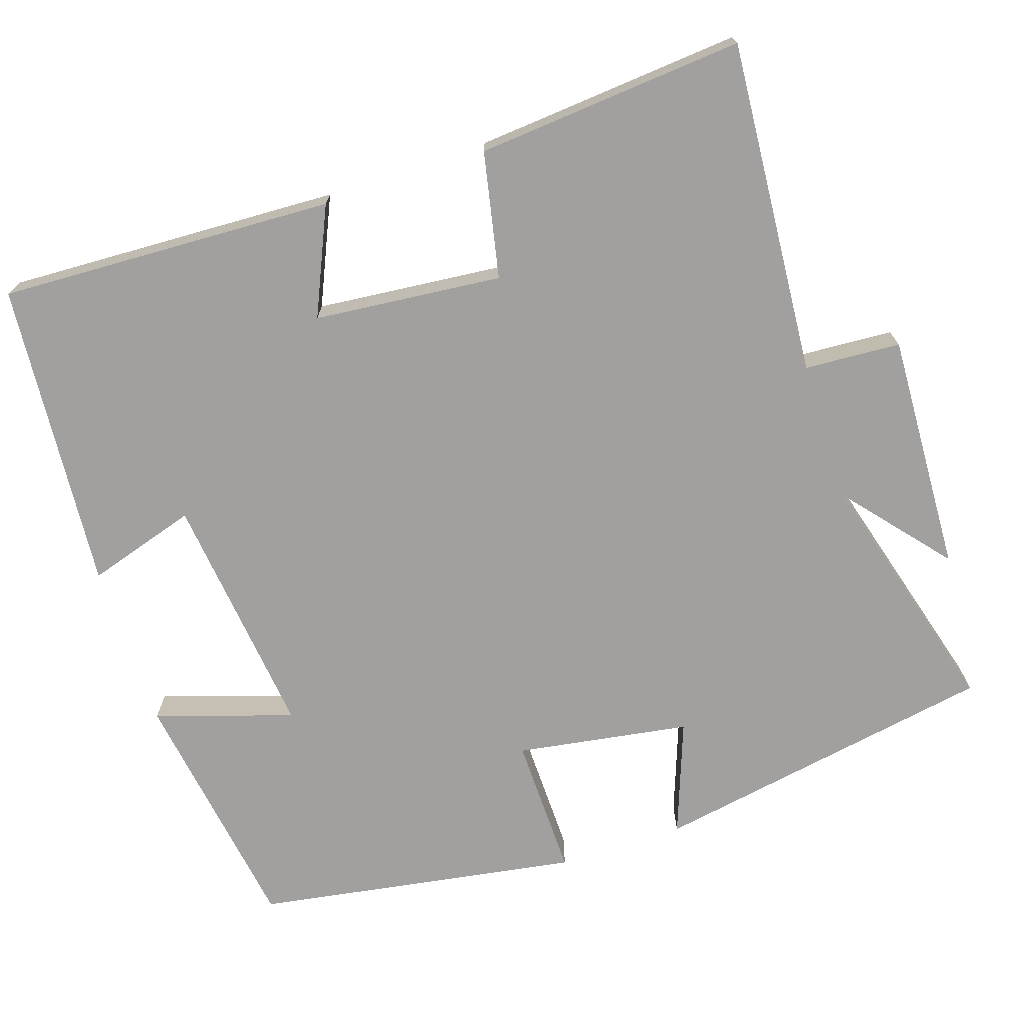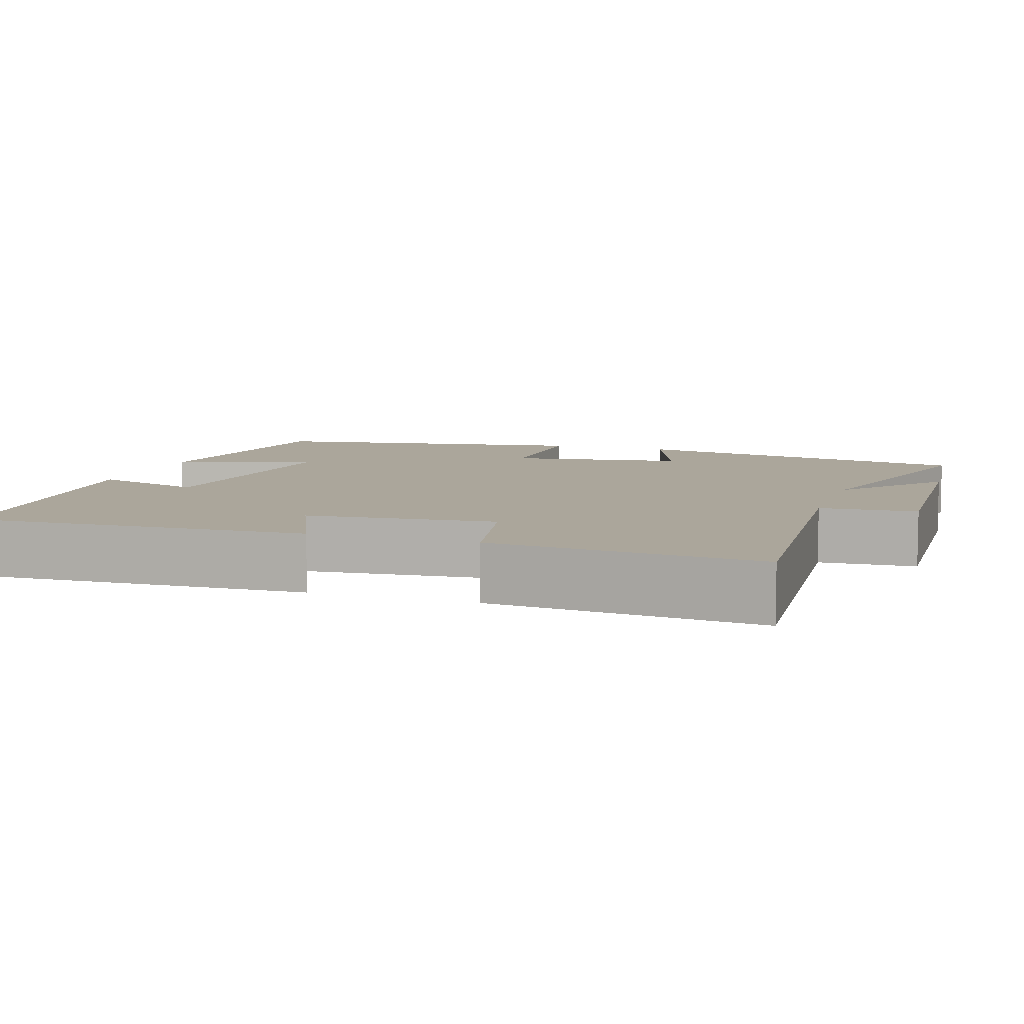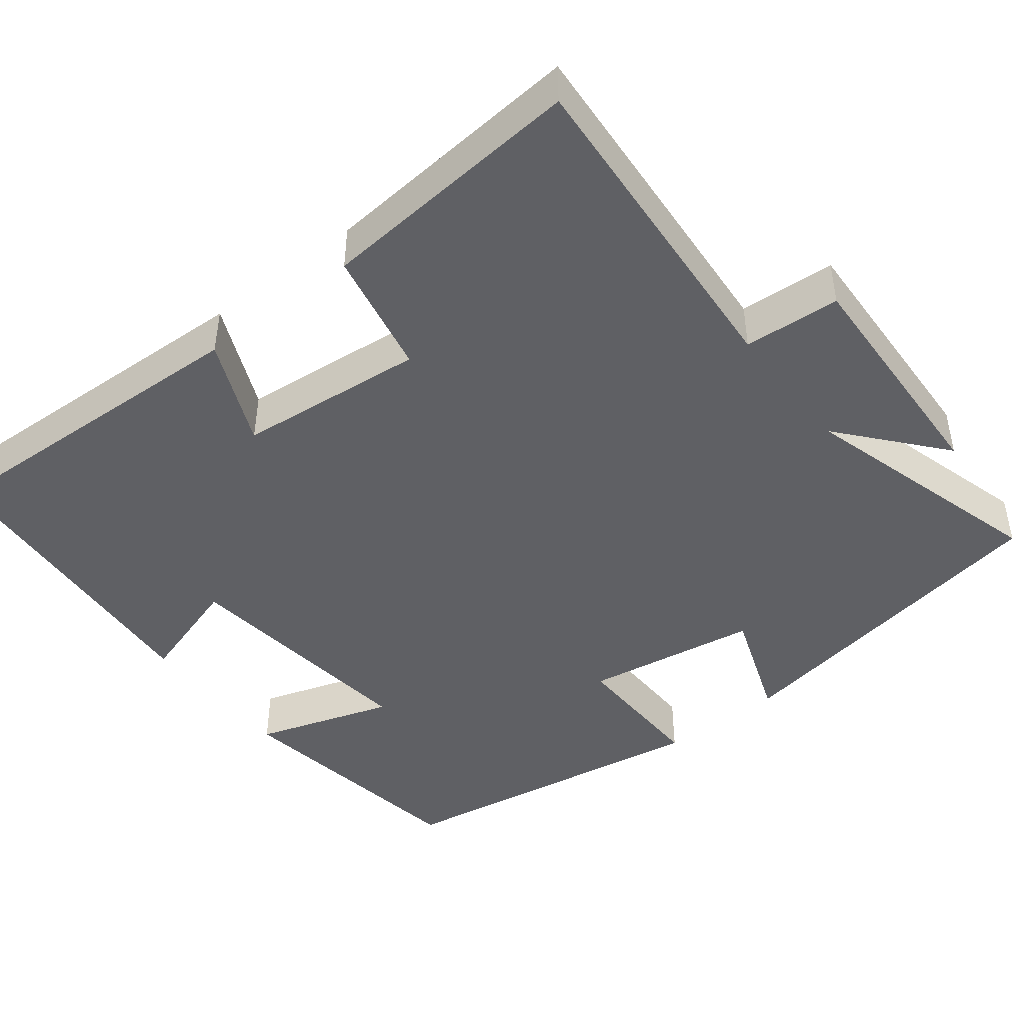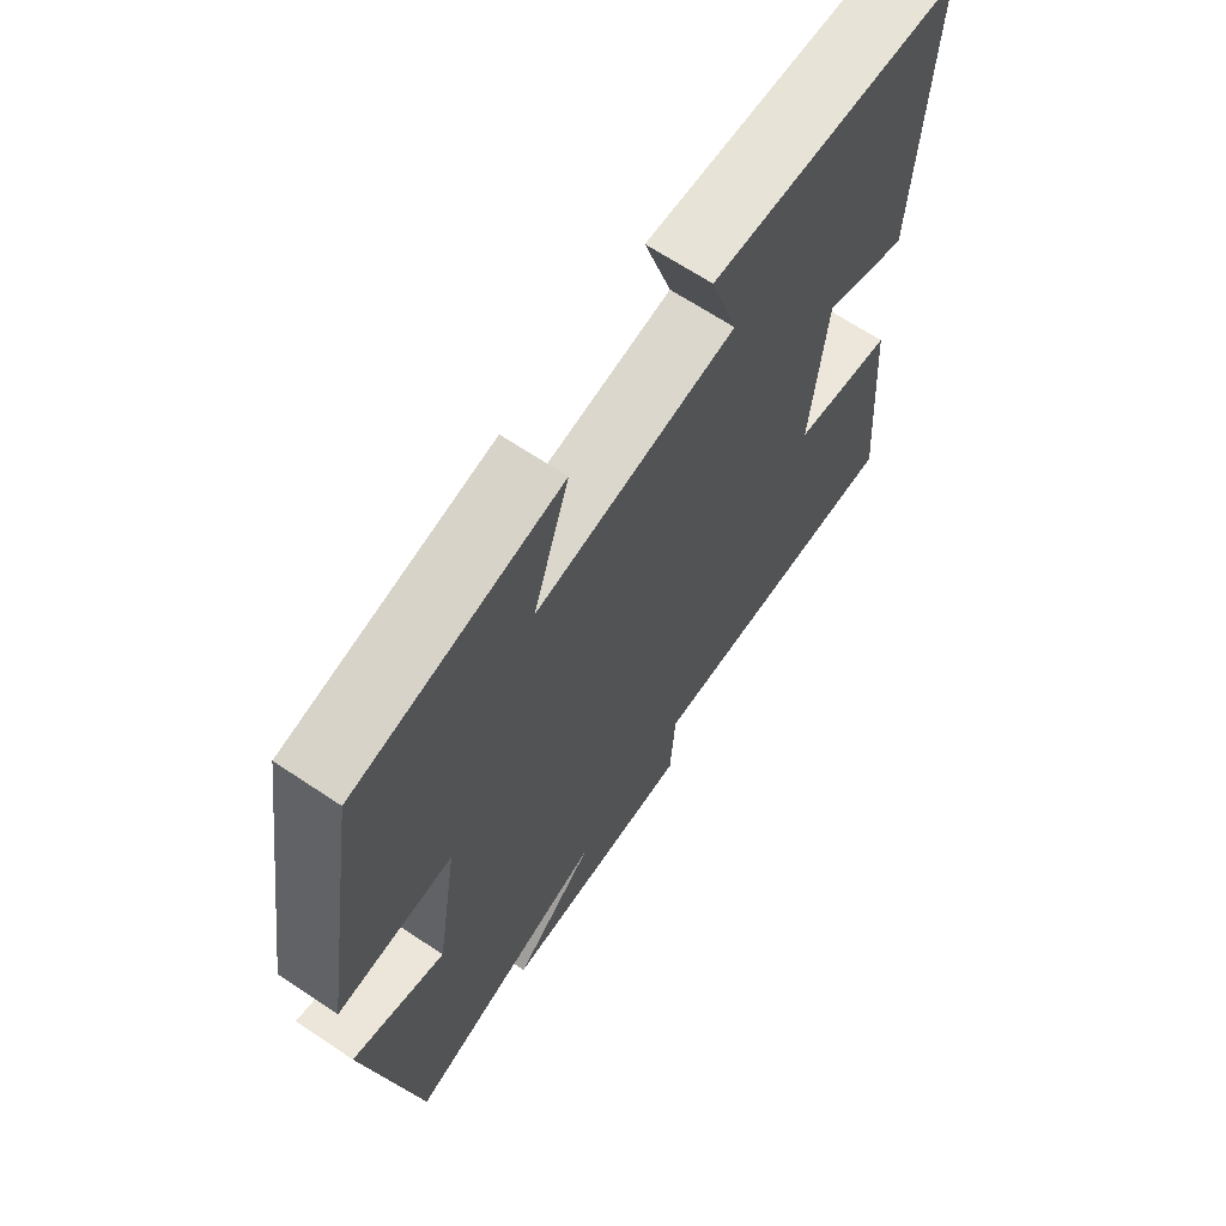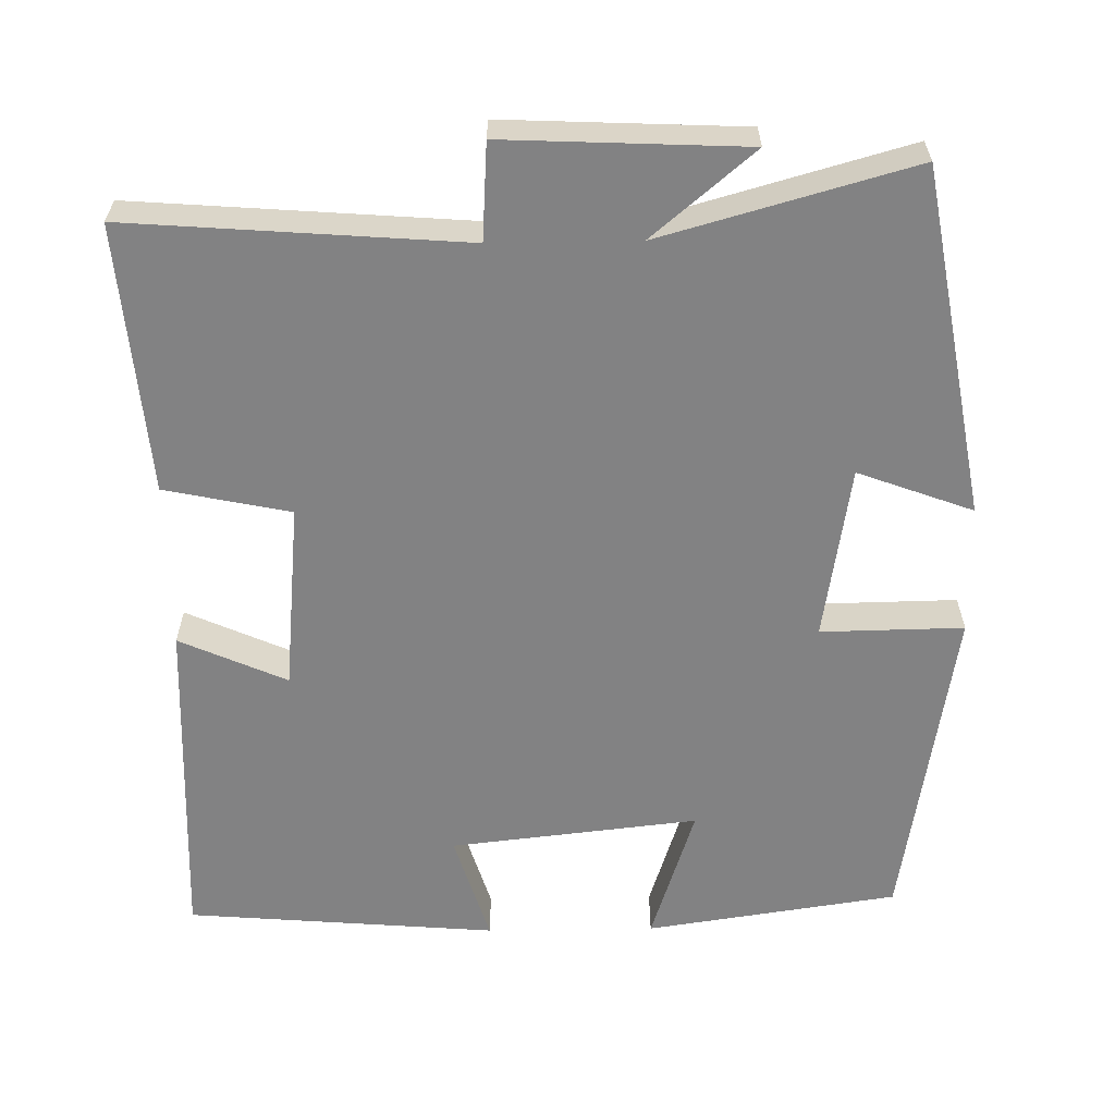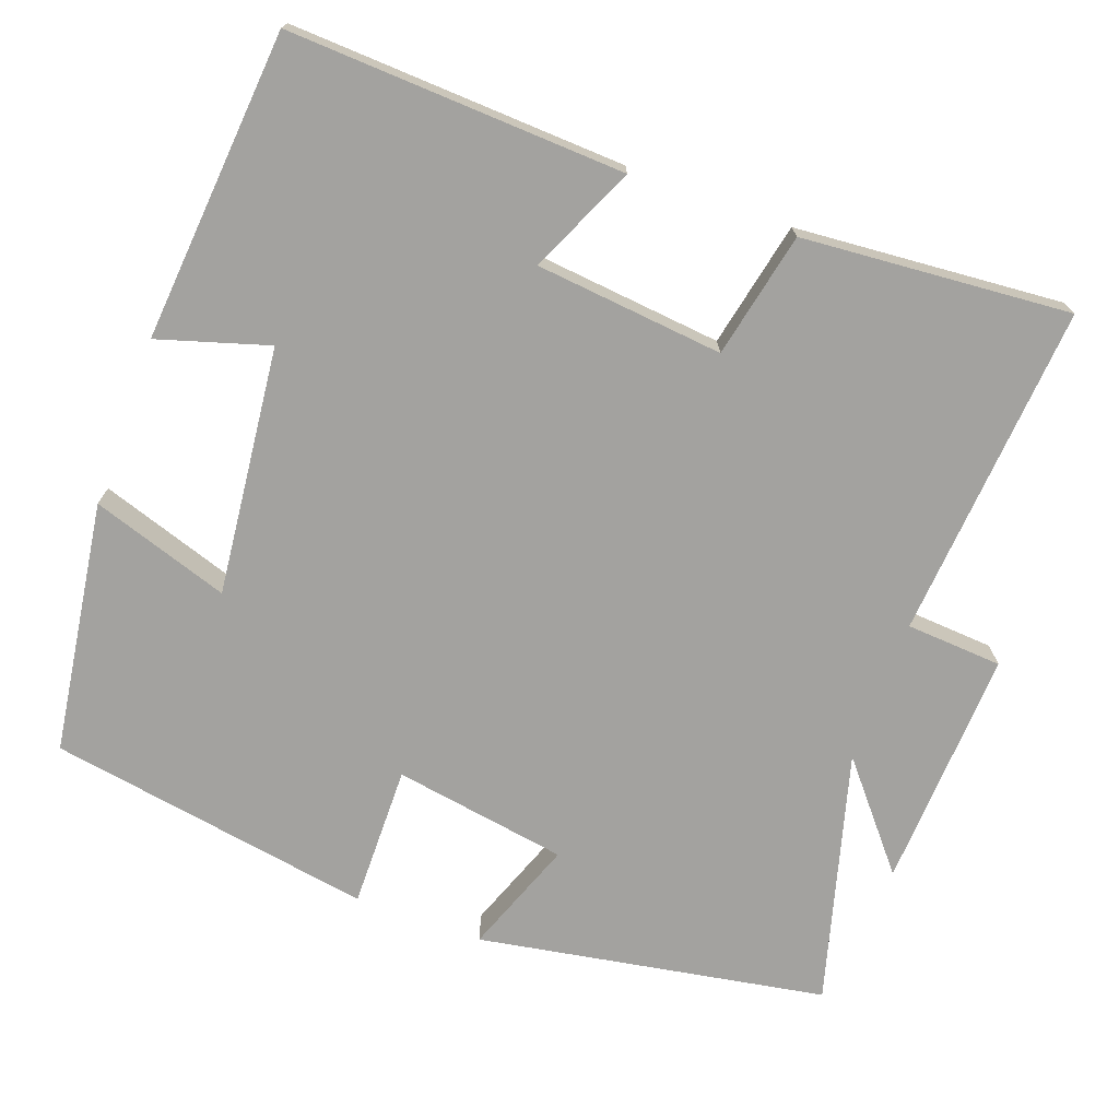
<metadata>
{"format":"obj","ext":"obj","renderer":"f3d","projection":"perspective","resolution":1024,"background":"white","views":[{"elev":-71.8,"azim":108.3,"up":"+Y"},{"elev":8.0,"azim":108.3,"up":"+Y"},{"elev":-44.8,"azim":128.1,"up":"+Y"},{"elev":66.8,"azim":-56.2,"up":"+Z"},{"elev":-60.8,"azim":-179.1,"up":"+Y"},{"elev":-72.6,"azim":69.8,"up":"+Y"}]}
</metadata>
<code>
v -0.42 0.07 -0.591
v -0.5 0.07 -0.14
v -0.351 0.07 -0.195
v -0.315 0.07 0.031
v -0.5 0.07 0.028
v -0.431 0.07 0.451
v -0.104 0.07 0.5
v -0.162 0.07 0.321
v 0.16 0.07 0.357
v 0.116 0.07 0.5
v 0.519 0.07 0.467
v 0.5 0.07 0.031
v 0.361 0.07 0.093
v 0.337 0.07 -0.151
v 0.5 0.07 -0.185
v 0.529 0.07 -0.533
v 0.094 0.07 -0.5
v 0.086 0.07 -0.625
v -0.226 0.07 -0.611
v -0.094 0.07 -0.5
v -0.42 0 -0.591
v -0.5 0 -0.14
v -0.351 0 -0.195
v -0.315 0 0.031
v -0.5 0 0.028
v -0.431 0 0.451
v -0.104 0 0.5
v -0.162 0 0.321
v 0.16 0 0.357
v 0.116 0 0.5
v 0.519 0 0.467
v 0.5 0 0.031
v 0.361 0 0.093
v 0.337 0 -0.151
v 0.5 0 -0.185
v 0.529 0 -0.533
v 0.094 0 -0.5
v 0.086 0 -0.625
v -0.226 0 -0.611
v -0.094 0 -0.5
f 17 18 19 20
f 14 15 16 17
f 13 14 17 20
f 11 12 13
f 10 11 13
f 9 10 13
f 13 20 1
f 9 13 1
f 8 9 1
f 6 7 8
f 5 6 8
f 4 5 8
f 3 4 8
f 1 2 3
f 1 3 8
f 40 39 38 37
f 37 36 35 34
f 40 37 34 33
f 33 32 31
f 33 31 30
f 33 30 29
f 21 40 33
f 21 33 29
f 21 29 28
f 28 27 26
f 28 26 25
f 28 25 24
f 28 24 23
f 23 22 21
f 28 23 21
f 1 21 22 2
f 2 22 23 3
f 3 23 24 4
f 4 24 25 5
f 5 25 26 6
f 6 26 27 7
f 7 27 28 8
f 8 28 29 9
f 9 29 30 10
f 10 30 31 11
f 11 31 32 12
f 12 32 33 13
f 13 33 34 14
f 14 34 35 15
f 15 35 36 16
f 16 36 37 17
f 17 37 38 18
f 18 38 39 19
f 19 39 40 20
f 20 40 21 1

</code>
